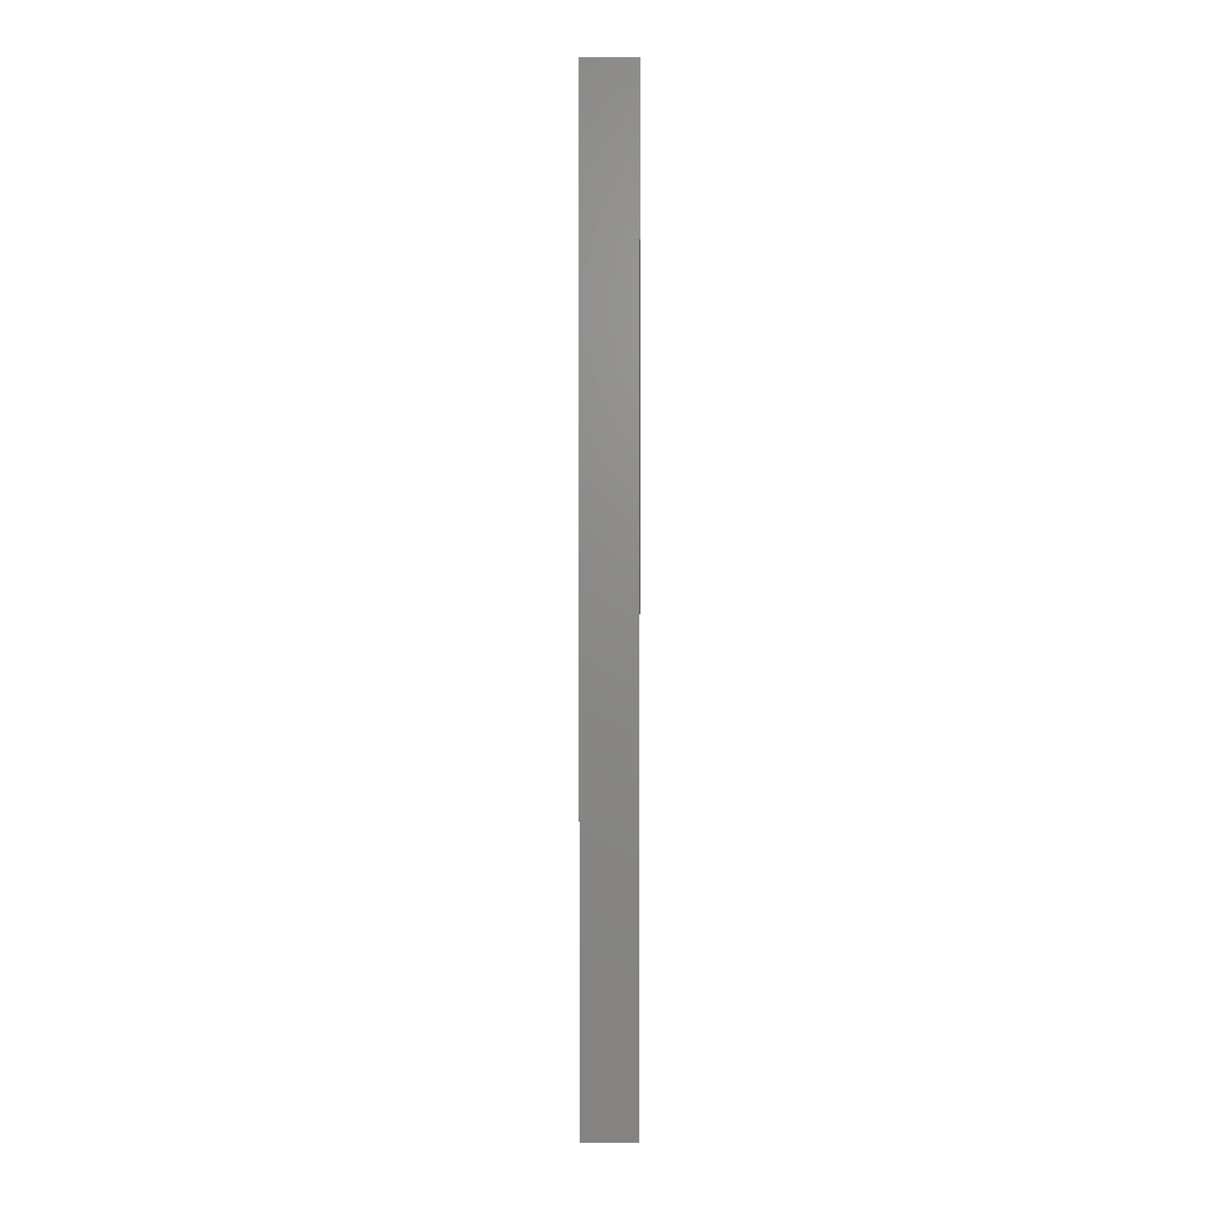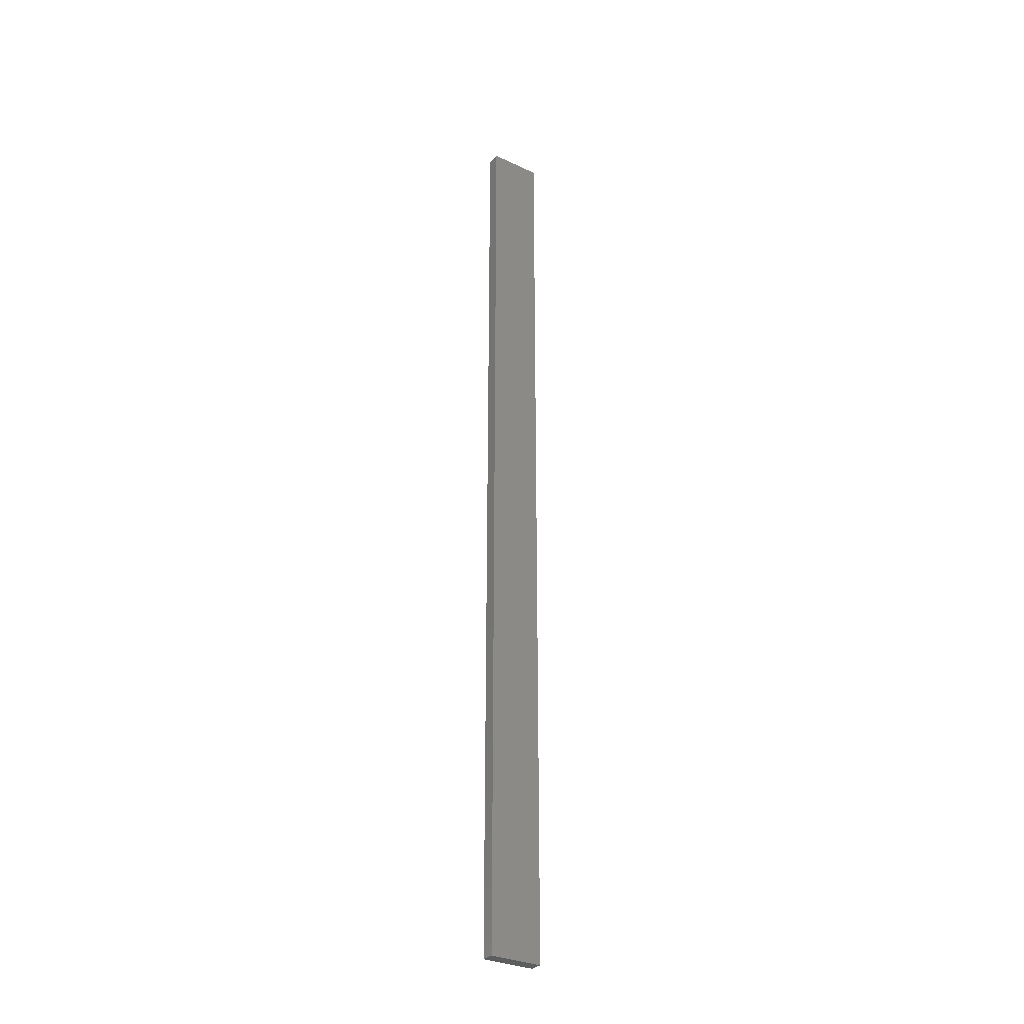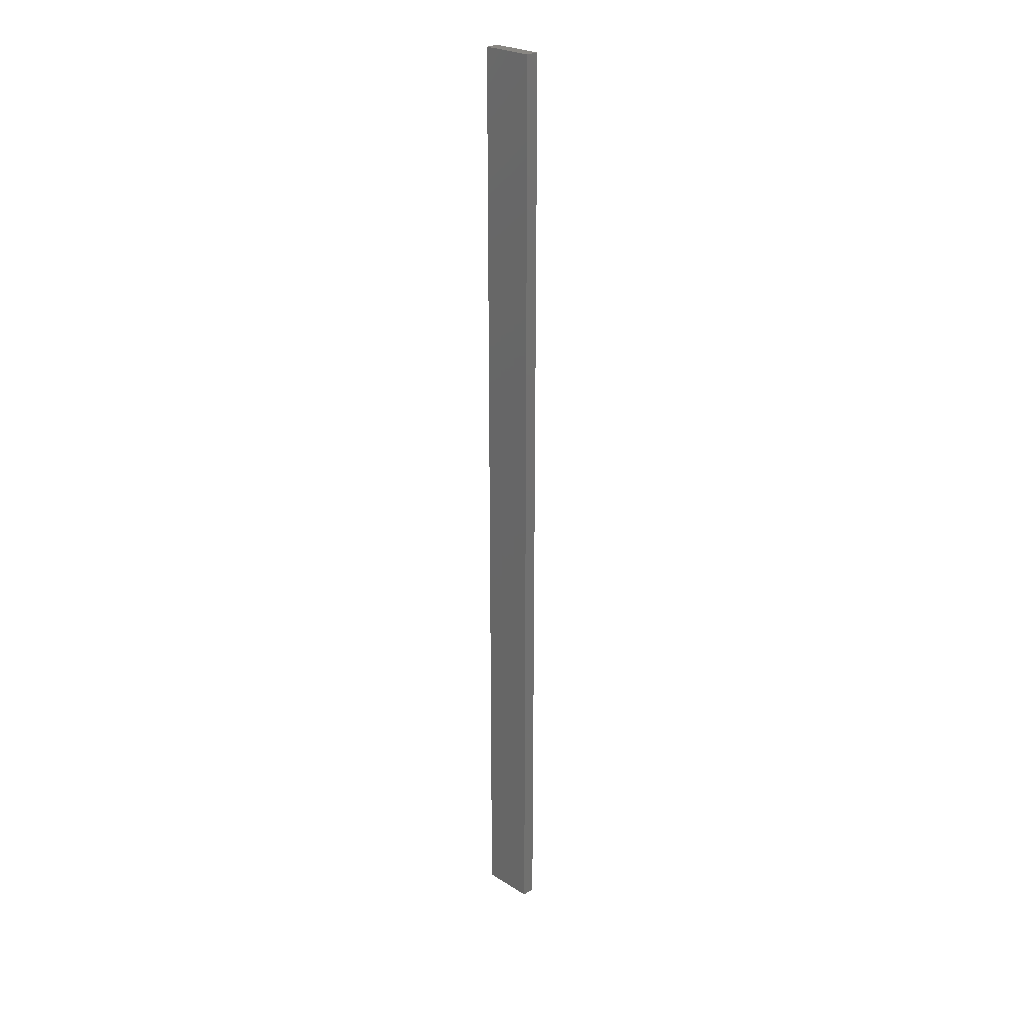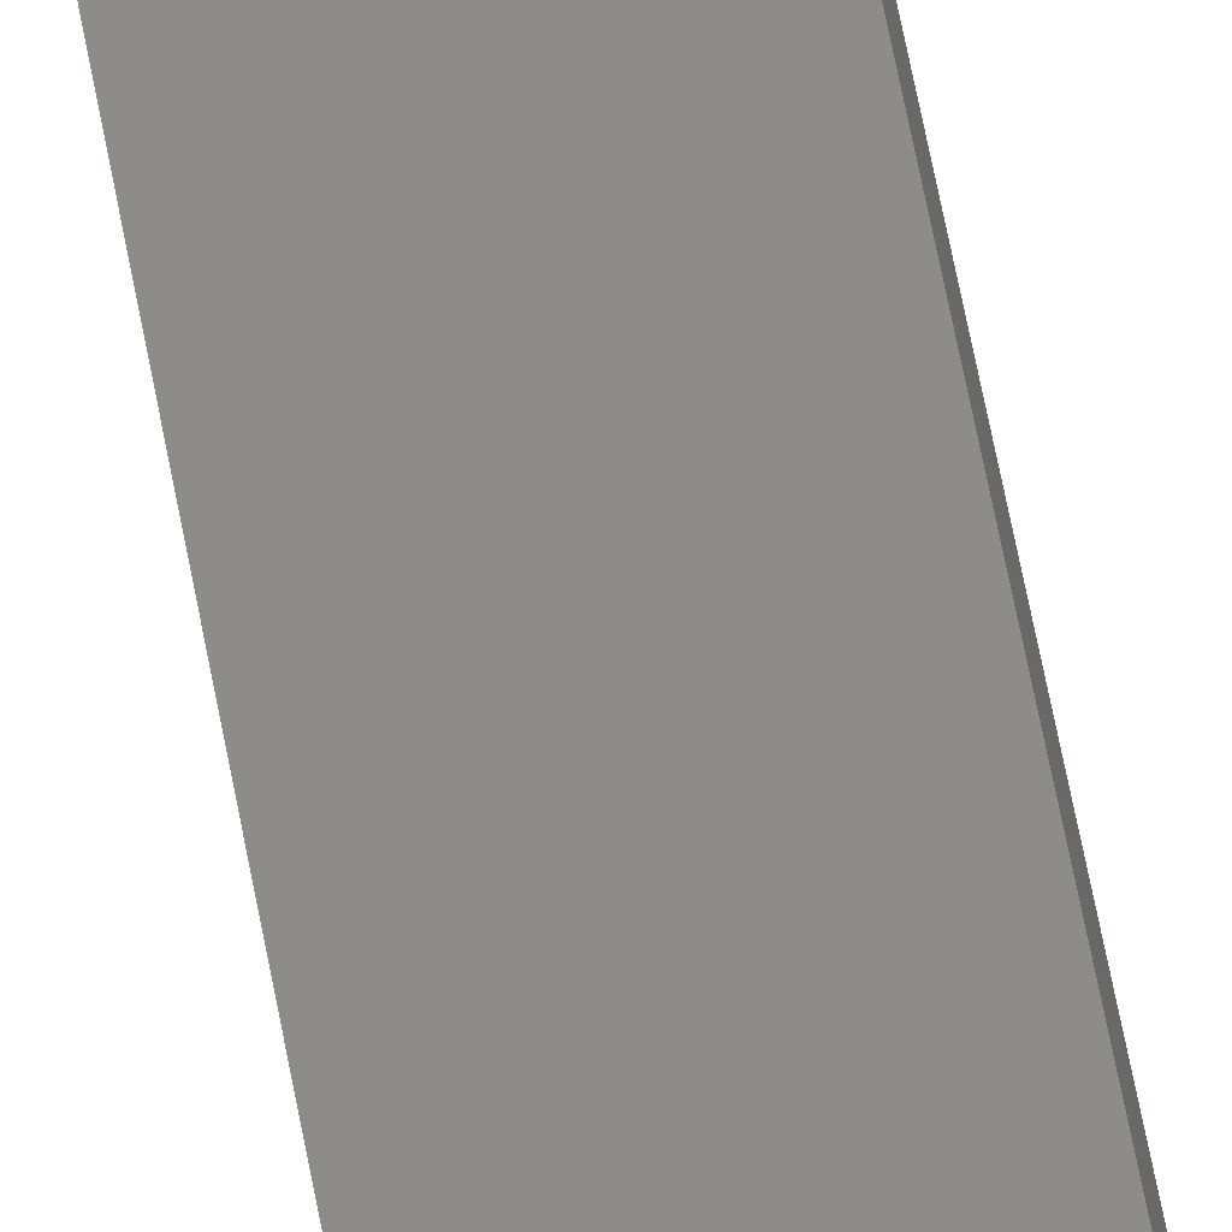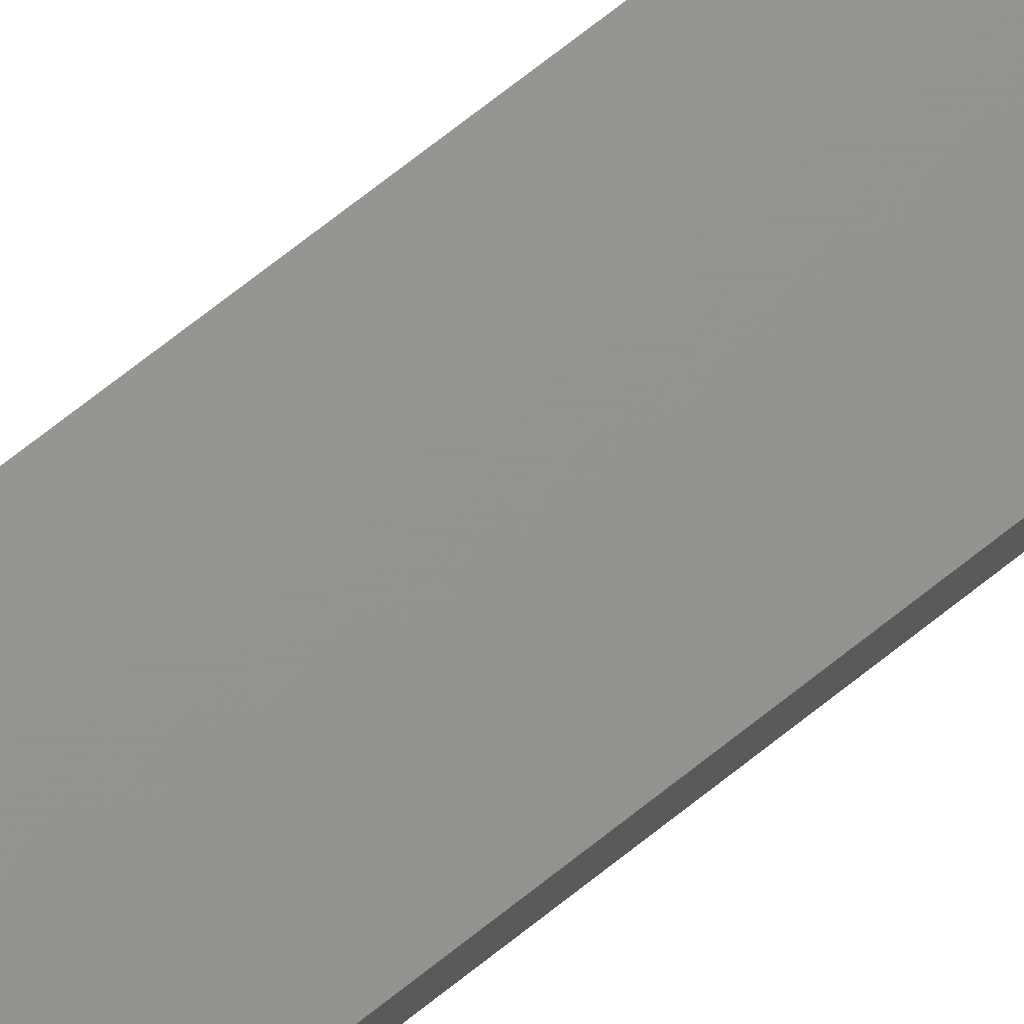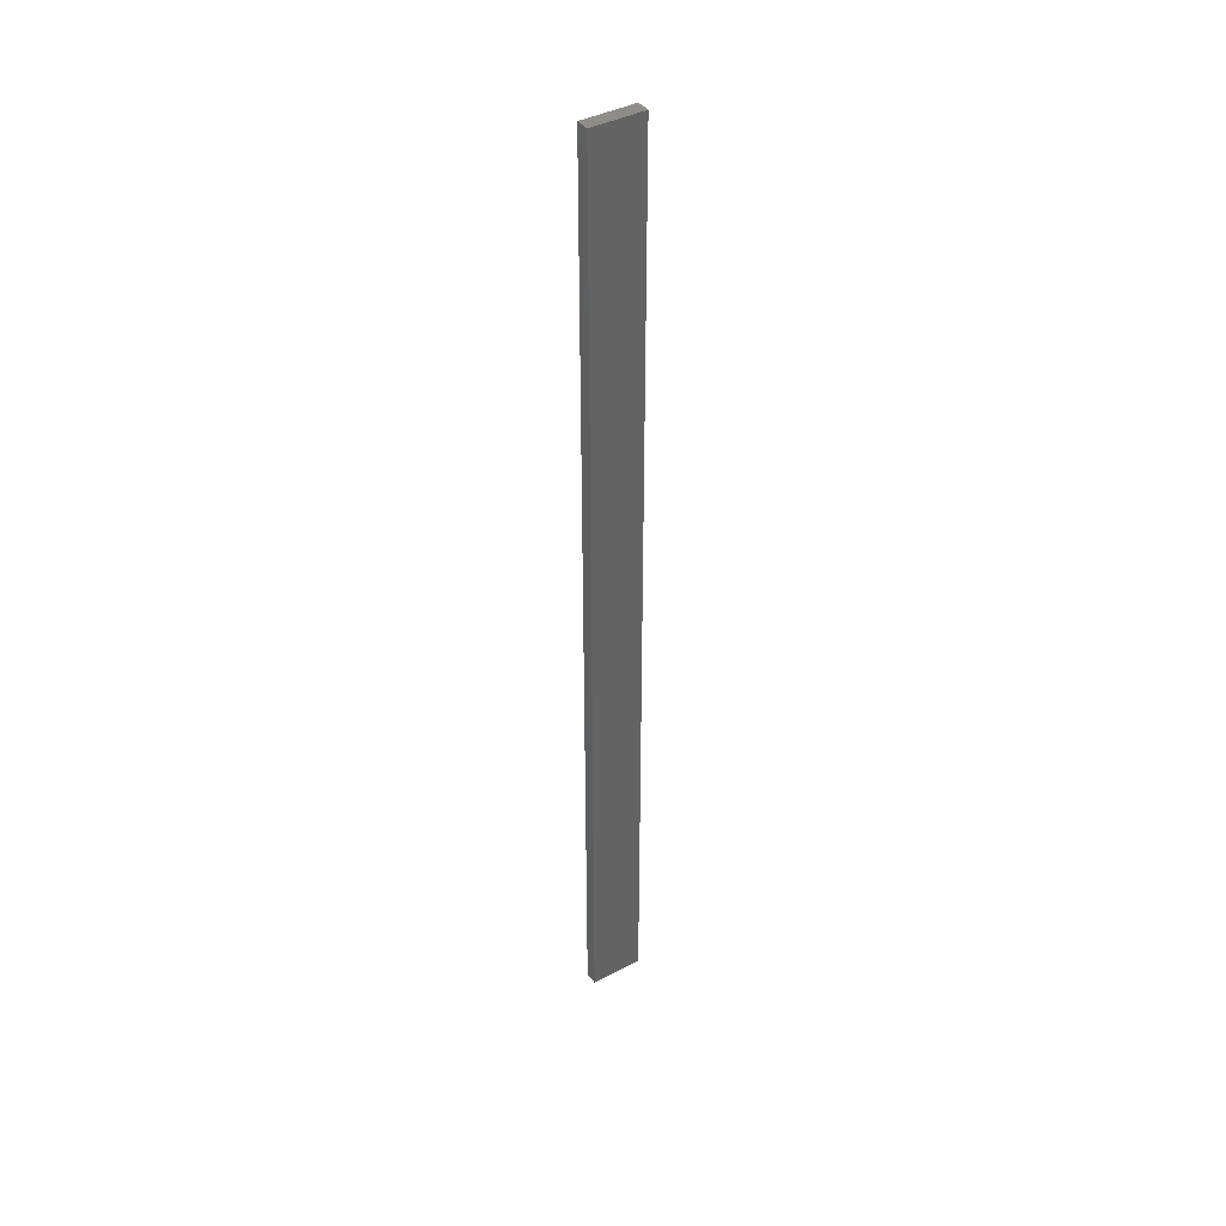
<metadata>
{"format":"stl","ext":"stl","renderer":"f3d","projection":"perspective","resolution":1024,"background":"white","views":[{"elev":4.1,"azim":-165.7,"up":"+Z"},{"elev":-31.0,"azim":-21.9,"up":"+Z"},{"elev":25.5,"azim":56.9,"up":"+Z"},{"elev":54.7,"azim":-9.7,"up":"+Y"},{"elev":61.6,"azim":-130.5,"up":"+Y"},{"elev":40.6,"azim":-20.9,"up":"+Z"}]}
</metadata>
<code>
# stl→obj: 16 verts, 28 faces
v -18.96 2.419 -360.1
v -18.96 2.419 -363.7
v -19.02 2.405 -363.7
v -19.02 2.405 -360.1
v -19.09 2.391 -363.7
v -19.09 2.391 -360.1
v -19.15 2.377 -360.1
v -19.15 2.377 -363.7
v -19.14 2.328 -363.7
v -19.14 2.328 -360.1
v -18.95 2.37 -363.7
v -18.95 2.37 -360.1
v -19.01 2.356 -363.7
v -19.01 2.356 -360.1
v -19.08 2.342 -363.7
v -19.08 2.342 -360.1
f 1 2 3
f 4 3 5
f 4 1 3
f 6 4 5
f 7 5 8
f 7 6 5
f 7 8 9
f 10 7 9
f 11 12 13
f 13 14 15
f 12 14 13
f 15 16 9
f 14 16 15
f 16 10 9
f 12 11 2
f 1 12 2
f 16 6 10
f 10 6 7
f 14 4 16
f 16 4 6
f 12 1 14
f 14 1 4
f 15 9 8
f 5 15 8
f 3 13 15
f 3 15 5
f 2 11 13
f 2 13 3

</code>
